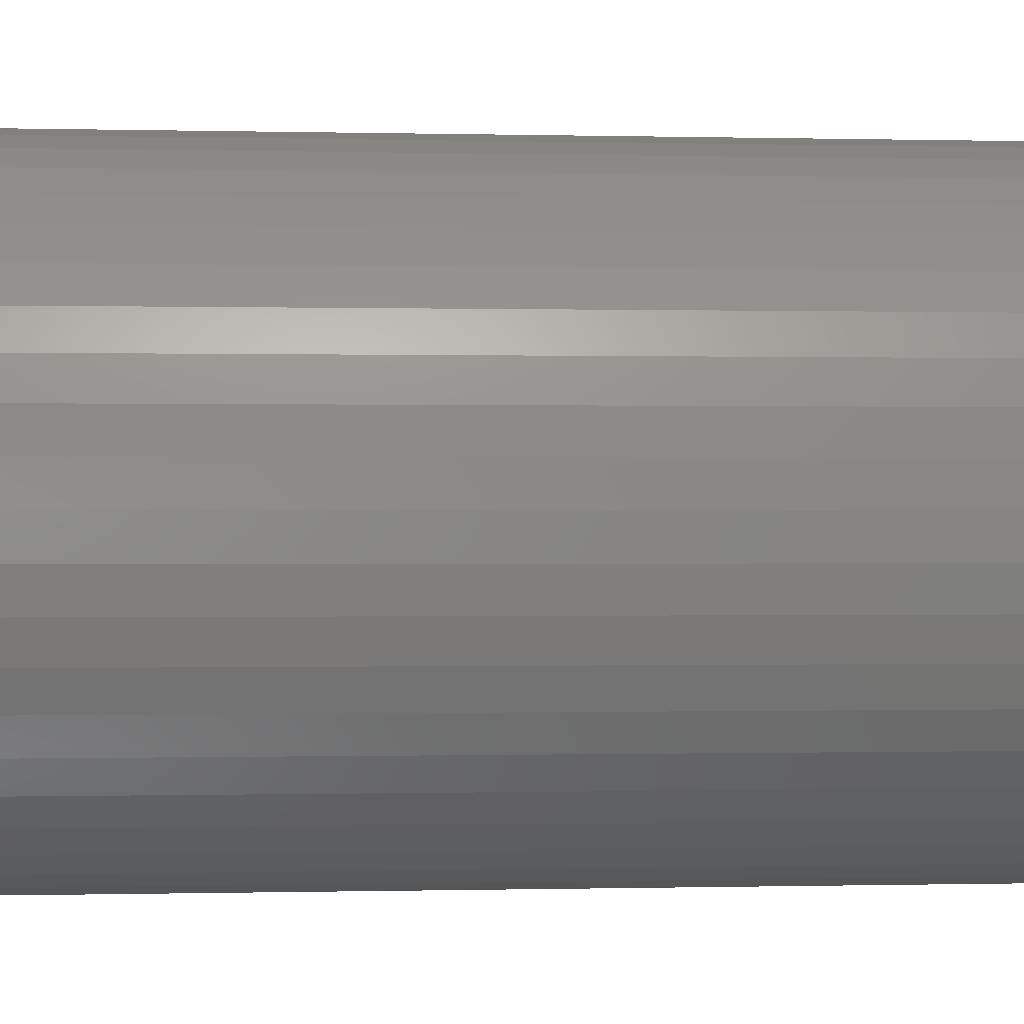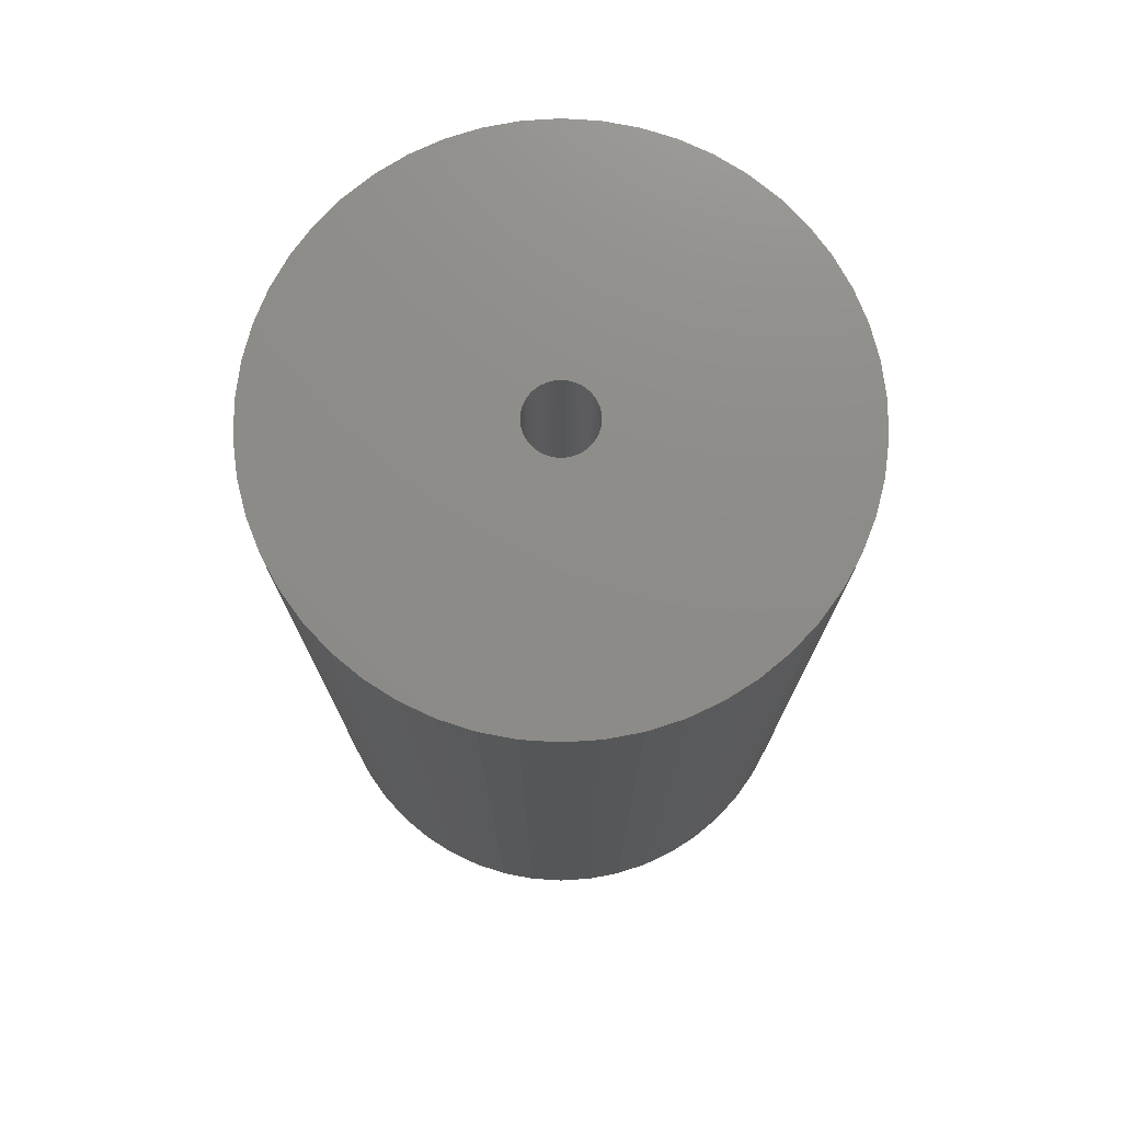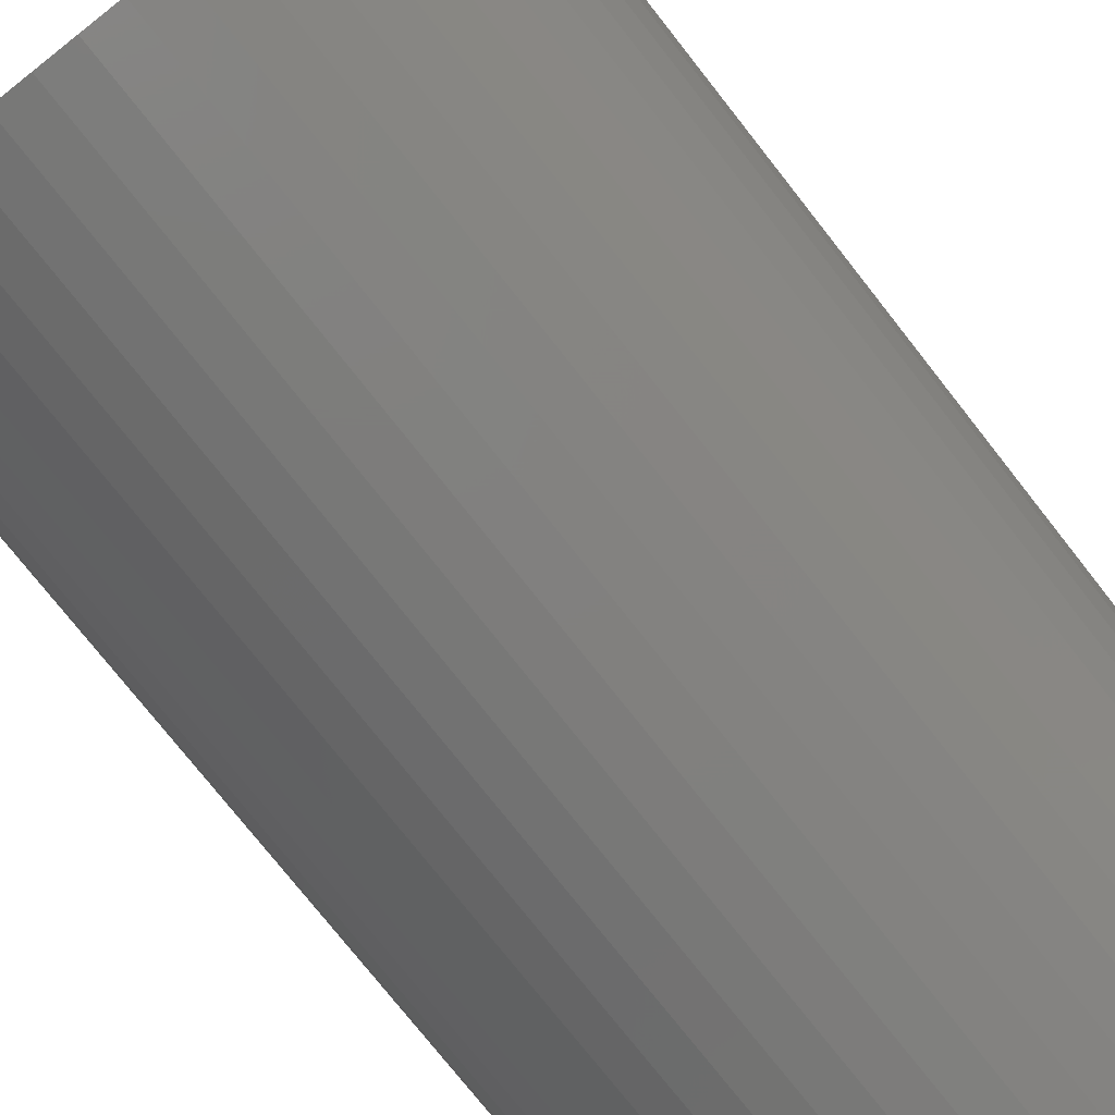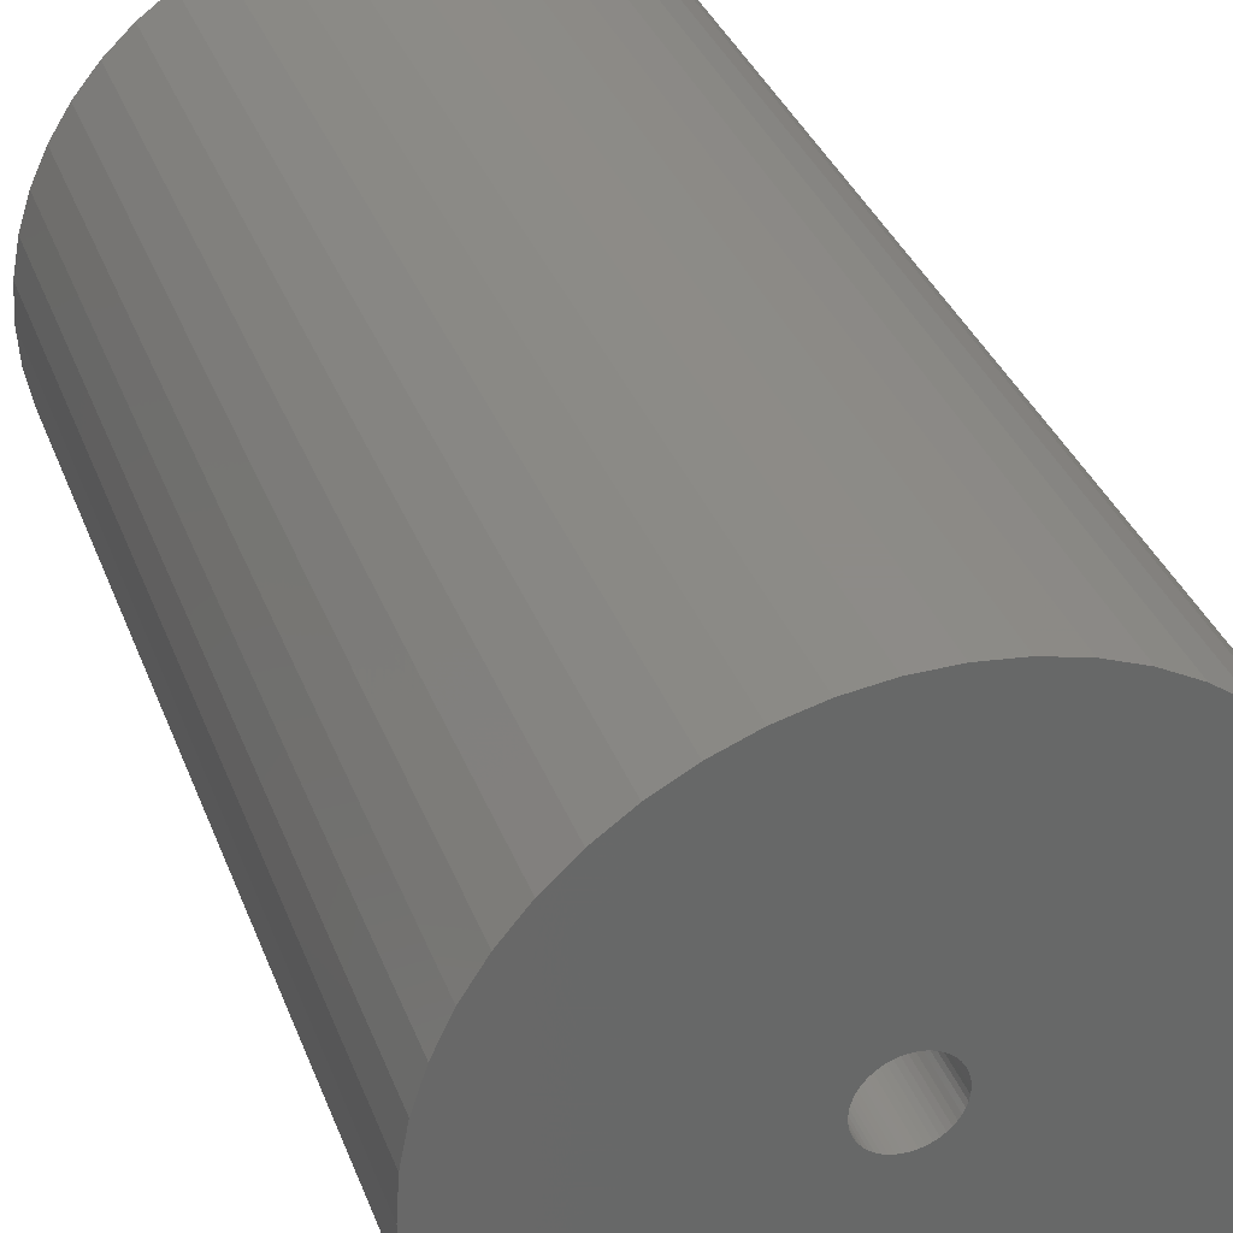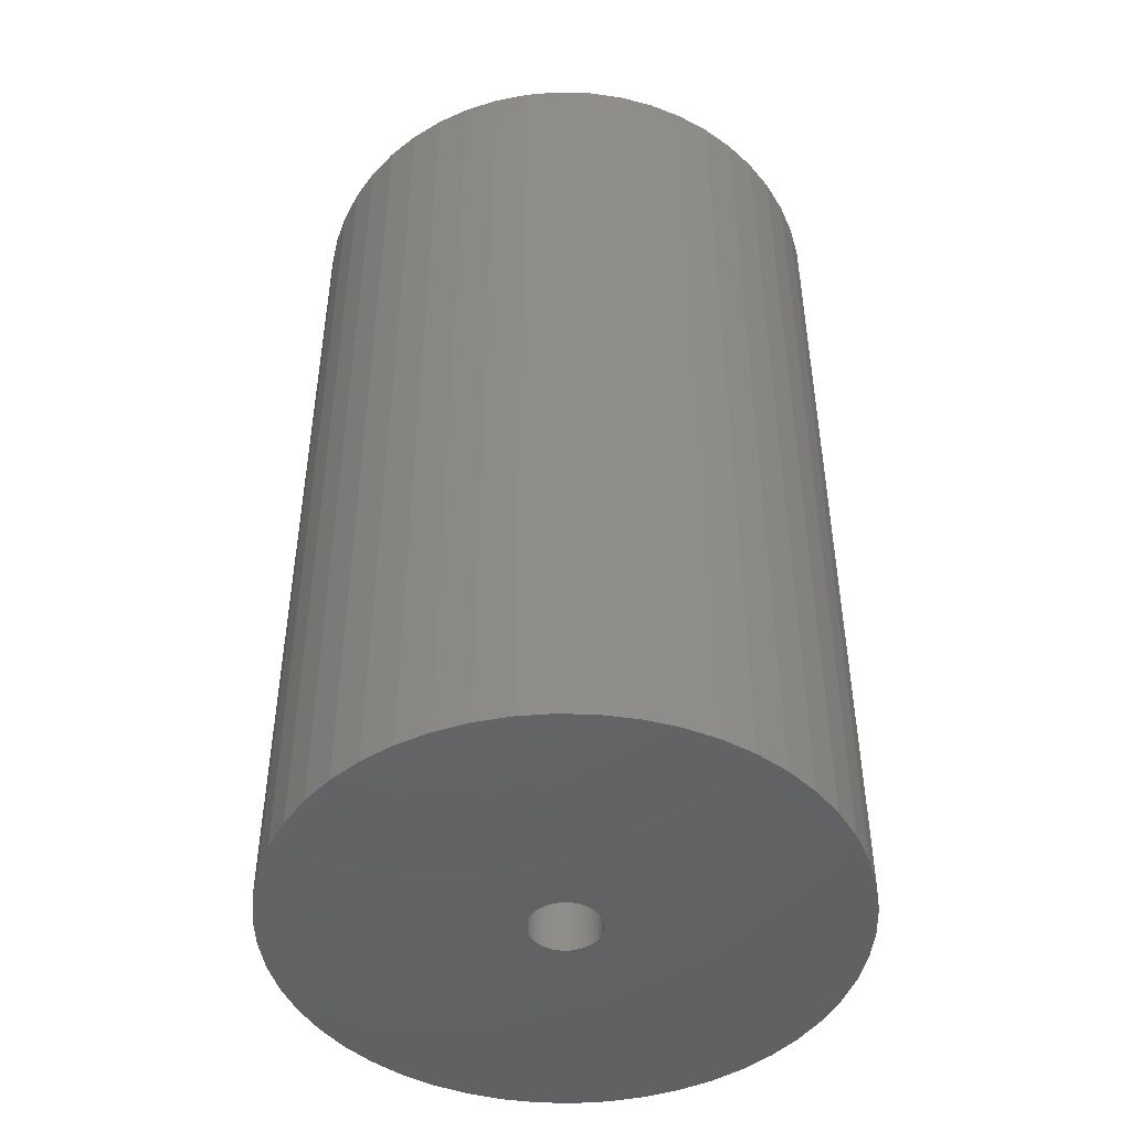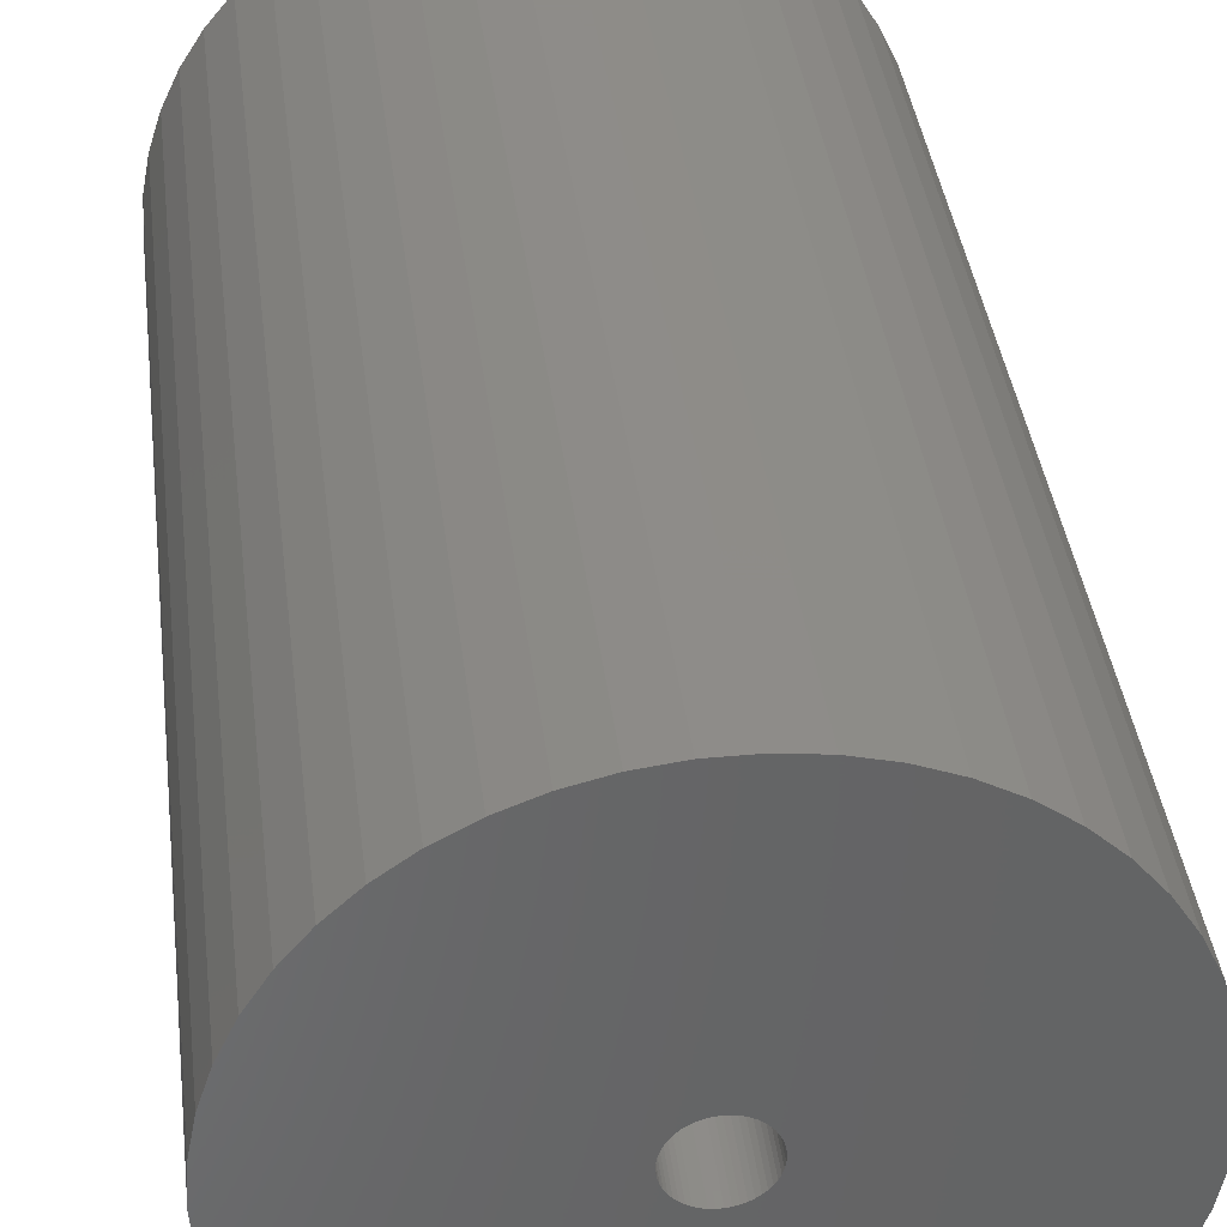
<metadata>
{"format":"stl","ext":"stl","renderer":"f3d","projection":"perspective","resolution":1024,"background":"white","views":[{"elev":-0.2,"azim":-95.9,"up":"+Y"},{"elev":75.1,"azim":-61.2,"up":"+Z"},{"elev":-76.1,"azim":38.2,"up":"+Y"},{"elev":34.8,"azim":-19.0,"up":"+Y"},{"elev":-46.7,"azim":-124.4,"up":"+Z"},{"elev":38.0,"azim":173.1,"up":"+Y"}]}
</metadata>
<code>
# stl→obj: 200 verts, 400 faces
v 16 0 27
v 15.87 2.005 -27
v 15.87 2.005 27
v 16 0 -27
v -16 0 -27
v -15.87 2.005 27
v -15.87 2.005 -27
v -16 0 27
v 1.005 15.97 -27
v -1.005 15.97 27
v 1.005 15.97 27
v -1.005 15.97 -27
v -1.005 -15.97 -27
v 1.005 -15.97 27
v -1.005 -15.97 27
v 1.005 -15.97 -27
v 11.66 10.95 -27
v 10.2 12.33 27
v 11.66 10.95 27
v 10.2 12.33 -27
v -10.2 12.33 -27
v -11.66 10.95 27
v -10.2 12.33 27
v -11.66 10.95 -27
v -4.944 15.22 -27
v -6.812 14.48 27
v -4.944 15.22 27
v -6.812 14.48 -27
v 14.88 5.89 27
v 14.02 7.708 -27
v 14.02 7.708 27
v 14.88 5.89 -27
v 6.812 14.48 -27
v 4.944 15.22 27
v 6.812 14.48 27
v 4.944 15.22 -27
v 2.998 15.72 27
v 2.998 15.72 -27
v 8.573 13.51 -27
v 8.573 13.51 27
v -14.88 5.89 -27
v -14.02 7.708 27
v -14.02 7.708 -27
v -14.88 5.89 27
v -15.5 3.979 -27
v -15.5 3.979 27
v -2.998 15.72 27
v -2.998 15.72 -27
v 2.998 -15.72 27
v 2.998 -15.72 -27
v 15.5 3.979 27
v 15.5 3.979 -27
v 12.94 9.405 27
v 12.94 9.405 -27
v -12.94 9.405 27
v -12.94 9.405 -27
v 2 0 27
v 1.984 0.2507 27
v 15.87 -2.005 27
v 1.937 0.4974 27
v 1.984 -0.2507 27
v 1.86 0.7362 27
v 15.5 -3.979 27
v 1.753 0.9635 27
v 1.937 -0.4974 27
v 1.618 1.176 27
v 14.88 -5.89 27
v 1.458 1.369 27
v 1.86 -0.7362 27
v 1.275 1.541 27
v 14.02 -7.708 27
v 1.072 1.689 27
v 1.753 -0.9635 27
v 0.8516 1.81 27
v 12.94 -9.405 27
v 0.618 1.902 27
v 1.618 -1.176 27
v 11.66 -10.95 27
v 0.3748 1.965 27
v 0.1256 1.996 27
v -0.1256 1.996 27
v -0.3748 1.965 27
v -0.618 1.902 27
v -0.8516 1.81 27
v -1.072 1.689 27
v -8.573 13.51 27
v -1.275 1.541 27
v -1.458 1.369 27
v -1.618 1.176 27
v 1.458 -1.369 27
v 10.2 -12.33 27
v 1.275 -1.541 27
v 8.573 -13.51 27
v 1.072 -1.689 27
v 6.812 -14.48 27
v 0.8516 -1.81 27
v 4.944 -15.22 27
v 0.618 -1.902 27
v 0.3748 -1.965 27
v 0.1256 -1.996 27
v -0.1256 -1.996 27
v -0.3748 -1.965 27
v -2.998 -15.72 27
v -0.618 -1.902 27
v -4.944 -15.22 27
v -0.8516 -1.81 27
v -6.812 -14.48 27
v -1.072 -1.689 27
v -8.573 -13.51 27
v -1.275 -1.541 27
v -10.2 -12.33 27
v -1.458 -1.369 27
v -11.66 -10.95 27
v -1.618 -1.176 27
v -12.94 -9.405 27
v -1.753 -0.9635 27
v -14.02 -7.708 27
v -1.86 -0.7362 27
v -14.88 -5.89 27
v -1.937 -0.4974 27
v -15.5 -3.979 27
v -1.984 -0.2507 27
v -15.87 -2.005 27
v -2 0 27
v -1.753 0.9635 27
v -1.86 0.7362 27
v -1.937 0.4974 27
v -1.984 0.2507 27
v -8.573 13.51 -27
v 15.87 -2.005 -27
v 14.88 -5.89 -27
v 14.02 -7.708 -27
v -11.66 -10.95 -27
v -10.2 -12.33 -27
v -14.02 -7.708 -27
v -14.88 -5.89 -27
v -12.94 -9.405 -27
v 2 0 -27
v 1.984 -0.2507 -27
v 15.5 -3.979 -27
v 1.937 -0.4974 -27
v 1.984 0.2507 -27
v 1.86 -0.7362 -27
v 1.753 -0.9635 -27
v 12.94 -9.405 -27
v 1.937 0.4974 -27
v 1.618 -1.176 -27
v 11.66 -10.95 -27
v 1.458 -1.369 -27
v 10.2 -12.33 -27
v 1.86 0.7362 -27
v 1.275 -1.541 -27
v 8.573 -13.51 -27
v 1.072 -1.689 -27
v 6.812 -14.48 -27
v 1.753 0.9635 -27
v 0.8516 -1.81 -27
v 4.944 -15.22 -27
v 0.618 -1.902 -27
v 1.618 1.176 -27
v 0.3748 -1.965 -27
v 0.1256 -1.996 -27
v -0.1256 -1.996 -27
v -0.3748 -1.965 -27
v -2.998 -15.72 -27
v -0.618 -1.902 -27
v -4.944 -15.22 -27
v -0.8516 -1.81 -27
v -6.812 -14.48 -27
v -1.072 -1.689 -27
v -8.573 -13.51 -27
v -1.275 -1.541 -27
v -1.458 -1.369 -27
v -1.618 -1.176 -27
v 1.458 1.369 -27
v 1.275 1.541 -27
v 1.072 1.689 -27
v 0.8516 1.81 -27
v 0.618 1.902 -27
v 0.3748 1.965 -27
v 0.1256 1.996 -27
v -0.1256 1.996 -27
v -0.3748 1.965 -27
v -0.618 1.902 -27
v -0.8516 1.81 -27
v -1.072 1.689 -27
v -1.275 1.541 -27
v -1.458 1.369 -27
v -1.618 1.176 -27
v -1.753 0.9635 -27
v -1.86 0.7362 -27
v -1.937 0.4974 -27
v -1.984 0.2507 -27
v -2 0 -27
v -1.753 -0.9635 -27
v -1.86 -0.7362 -27
v -1.937 -0.4974 -27
v -15.5 -3.979 -27
v -1.984 -0.2507 -27
v -15.87 -2.005 -27
f 1 2 3
f 2 1 4
f 5 6 7
f 6 5 8
f 9 10 11
f 10 9 12
f 13 14 15
f 14 13 16
f 17 18 19
f 18 17 20
f 21 22 23
f 22 21 24
f 25 26 27
f 26 25 28
f 29 30 31
f 30 29 32
f 33 34 35
f 34 33 36
f 36 37 34
f 37 36 38
f 39 35 40
f 35 39 33
f 41 42 43
f 42 41 44
f 45 44 41
f 44 45 46
f 12 47 10
f 47 12 48
f 16 49 14
f 49 16 50
f 51 32 29
f 32 51 52
f 3 52 51
f 52 3 2
f 53 17 19
f 17 53 54
f 31 54 53
f 54 31 30
f 38 11 37
f 11 38 9
f 20 40 18
f 40 20 39
f 43 55 56
f 55 43 42
f 56 22 24
f 22 56 55
f 7 46 45
f 46 7 6
f 57 1 3
f 58 3 51
f 1 57 59
f 60 51 29
f 61 59 57
f 62 29 31
f 59 61 63
f 64 31 53
f 65 63 61
f 66 53 19
f 63 65 67
f 68 19 18
f 69 67 65
f 70 18 40
f 67 69 71
f 72 40 35
f 73 71 69
f 74 35 34
f 71 73 75
f 76 34 37
f 77 75 73
f 75 77 78
f 3 58 57
f 51 60 58
f 29 62 60
f 31 64 62
f 53 66 64
f 19 68 66
f 18 70 68
f 40 72 70
f 79 37 11
f 35 74 72
f 34 76 74
f 37 79 76
f 11 80 79
f 11 81 80
f 10 81 11
f 81 10 82
f 47 82 10
f 82 47 83
f 27 83 47
f 83 27 84
f 26 84 27
f 84 26 85
f 86 85 26
f 85 86 87
f 23 87 86
f 87 23 88
f 22 88 23
f 88 22 89
f 90 78 77
f 78 90 91
f 92 91 90
f 91 92 93
f 94 93 92
f 93 94 95
f 96 95 94
f 95 96 97
f 98 97 96
f 97 98 49
f 99 49 98
f 49 99 14
f 100 14 99
f 101 14 100
f 15 101 102
f 103 102 104
f 105 104 106
f 101 15 14
f 107 106 108
f 109 108 110
f 111 110 112
f 113 112 114
f 115 114 116
f 117 116 118
f 119 118 120
f 121 120 122
f 123 122 124
f 55 89 22
f 102 103 15
f 89 55 125
f 104 105 103
f 42 125 55
f 106 107 105
f 125 42 126
f 108 109 107
f 44 126 42
f 110 111 109
f 126 44 127
f 112 113 111
f 46 127 44
f 114 115 113
f 127 46 128
f 116 117 115
f 6 128 46
f 118 119 117
f 128 6 124
f 120 121 119
f 8 124 6
f 122 123 121
f 124 8 123
f 28 86 26
f 86 28 129
f 129 23 86
f 23 129 21
f 48 27 47
f 27 48 25
f 59 4 1
f 4 59 130
f 71 131 67
f 131 71 132
f 133 111 113
f 111 133 134
f 135 119 136
f 119 135 117
f 137 117 135
f 117 137 115
f 138 4 130
f 139 130 140
f 4 138 2
f 141 140 131
f 142 2 138
f 143 131 132
f 2 142 52
f 144 132 145
f 146 52 142
f 147 145 148
f 52 146 32
f 149 148 150
f 151 32 146
f 152 150 153
f 32 151 30
f 154 153 155
f 156 30 151
f 157 155 158
f 30 156 54
f 159 158 50
f 160 54 156
f 54 160 17
f 130 139 138
f 140 141 139
f 131 143 141
f 132 144 143
f 145 147 144
f 148 149 147
f 150 152 149
f 153 154 152
f 161 50 16
f 155 157 154
f 158 159 157
f 50 161 159
f 16 162 161
f 16 163 162
f 13 163 16
f 163 13 164
f 165 164 13
f 164 165 166
f 167 166 165
f 166 167 168
f 169 168 167
f 168 169 170
f 171 170 169
f 170 171 172
f 134 172 171
f 172 134 173
f 133 173 134
f 173 133 174
f 175 17 160
f 17 175 20
f 176 20 175
f 20 176 39
f 177 39 176
f 39 177 33
f 178 33 177
f 33 178 36
f 179 36 178
f 36 179 38
f 180 38 179
f 38 180 9
f 181 9 180
f 182 9 181
f 12 182 183
f 48 183 184
f 25 184 185
f 182 12 9
f 28 185 186
f 129 186 187
f 21 187 188
f 24 188 189
f 56 189 190
f 43 190 191
f 41 191 192
f 45 192 193
f 7 193 194
f 137 174 133
f 183 48 12
f 174 137 195
f 184 25 48
f 135 195 137
f 185 28 25
f 195 135 196
f 186 129 28
f 136 196 135
f 187 21 129
f 196 136 197
f 188 24 21
f 198 197 136
f 189 56 24
f 197 198 199
f 190 43 56
f 200 199 198
f 191 41 43
f 199 200 194
f 192 45 41
f 5 194 200
f 193 7 45
f 194 5 7
f 155 93 95
f 93 155 153
f 67 140 63
f 140 67 131
f 133 115 137
f 115 133 113
f 136 121 198
f 121 136 119
f 150 78 91
f 78 150 148
f 158 95 97
f 95 158 155
f 50 97 49
f 97 50 158
f 63 130 59
f 130 63 140
f 75 132 71
f 132 75 145
f 78 145 75
f 145 78 148
f 165 15 103
f 15 165 13
f 169 105 107
f 105 169 167
f 167 103 105
f 103 167 165
f 198 123 200
f 123 198 121
f 200 8 5
f 8 200 123
f 153 91 93
f 91 153 150
f 171 107 109
f 107 171 169
f 134 109 111
f 109 134 171
f 138 58 142
f 58 138 57
f 124 193 128
f 193 124 194
f 182 80 81
f 80 182 181
f 162 101 100
f 101 162 163
f 149 92 90
f 92 149 152
f 176 68 70
f 68 176 175
f 188 87 88
f 87 188 187
f 185 83 84
f 83 185 184
f 151 64 156
f 64 151 62
f 142 60 146
f 60 142 58
f 179 74 76
f 74 179 178
f 177 70 72
f 70 177 176
f 126 190 125
f 190 126 191
f 127 191 126
f 191 127 192
f 186 84 85
f 84 186 185
f 184 82 83
f 82 184 183
f 146 62 151
f 62 146 60
f 160 68 175
f 68 160 66
f 156 66 160
f 66 156 64
f 180 76 79
f 76 180 179
f 181 79 80
f 79 181 180
f 178 72 74
f 72 178 177
f 125 189 89
f 189 125 190
f 89 188 88
f 188 89 189
f 128 192 127
f 192 128 193
f 187 85 87
f 85 187 186
f 183 81 82
f 81 183 182
f 139 57 138
f 57 139 61
f 141 61 139
f 61 141 65
f 172 112 110
f 112 172 173
f 116 196 118
f 196 116 195
f 114 195 116
f 195 114 174
f 154 96 94
f 96 154 157
f 144 69 143
f 69 144 73
f 112 174 114
f 174 112 173
f 118 197 120
f 197 118 196
f 152 94 92
f 94 152 154
f 157 98 96
f 98 157 159
f 159 99 98
f 99 159 161
f 161 100 99
f 100 161 162
f 147 73 144
f 73 147 77
f 149 77 147
f 77 149 90
f 143 65 141
f 65 143 69
f 166 106 104
f 106 166 168
f 164 104 102
f 104 164 166
f 120 199 122
f 199 120 197
f 122 194 124
f 194 122 199
f 168 108 106
f 108 168 170
f 163 102 101
f 102 163 164
f 170 110 108
f 110 170 172

</code>
